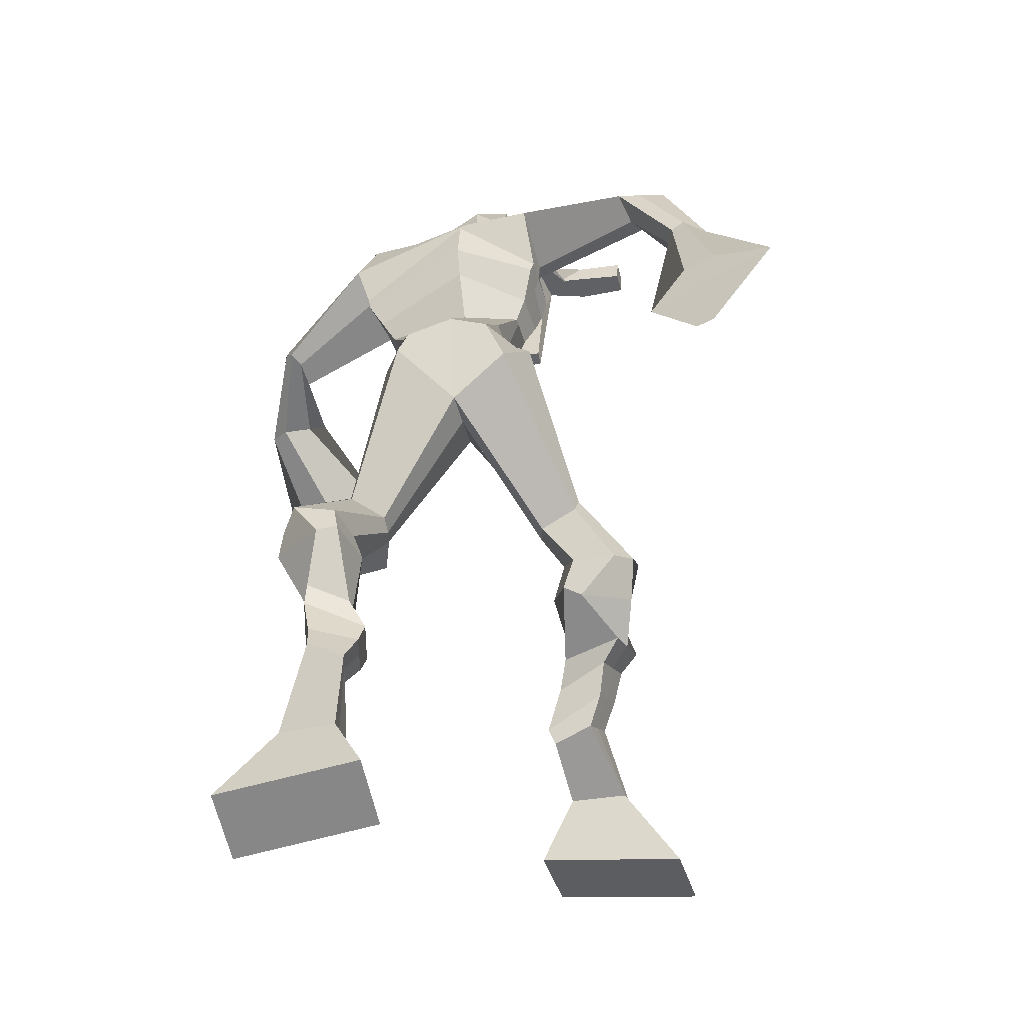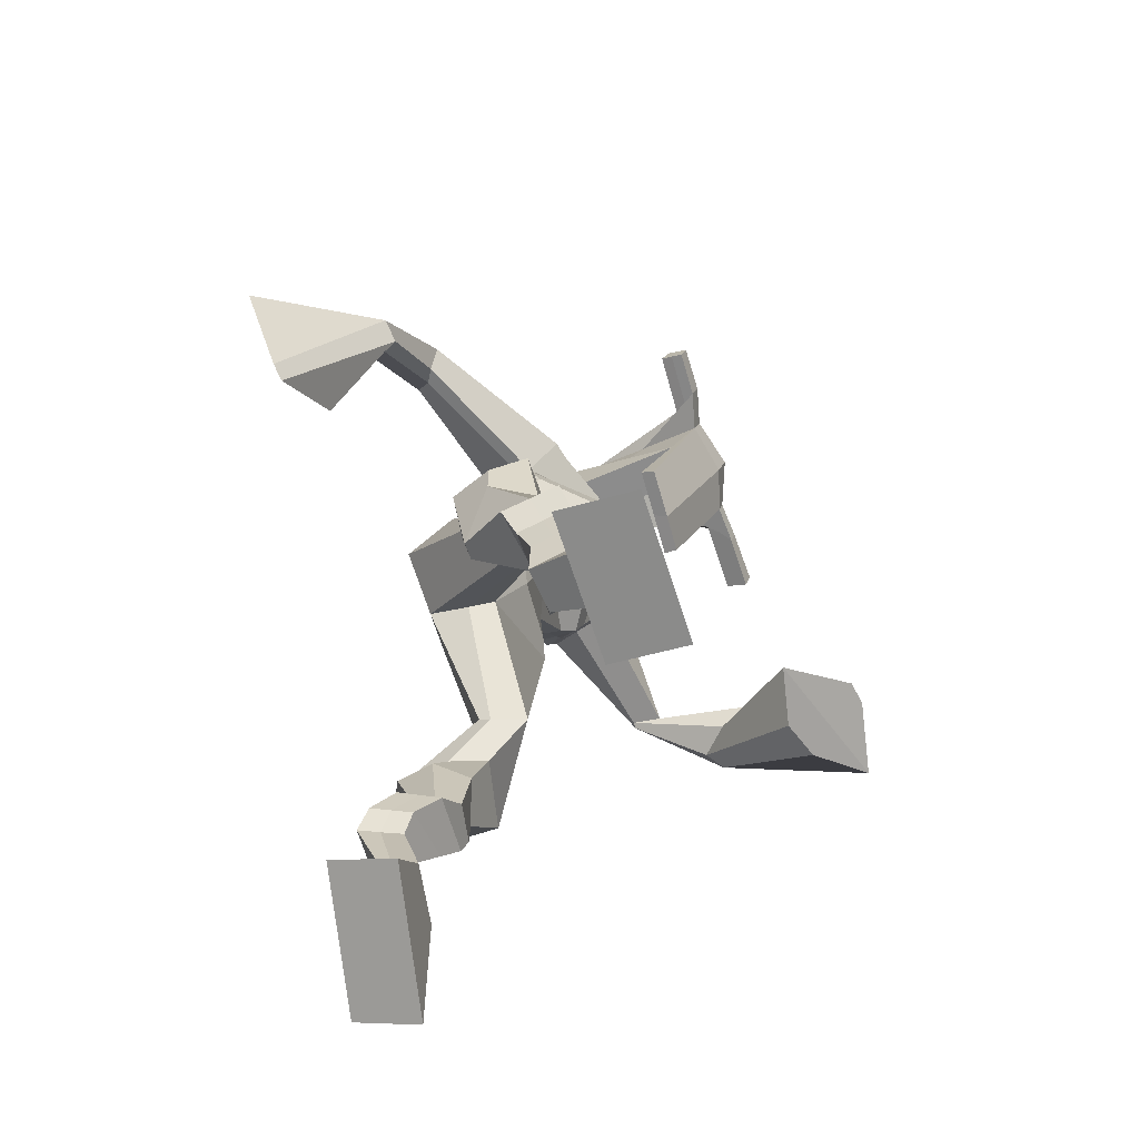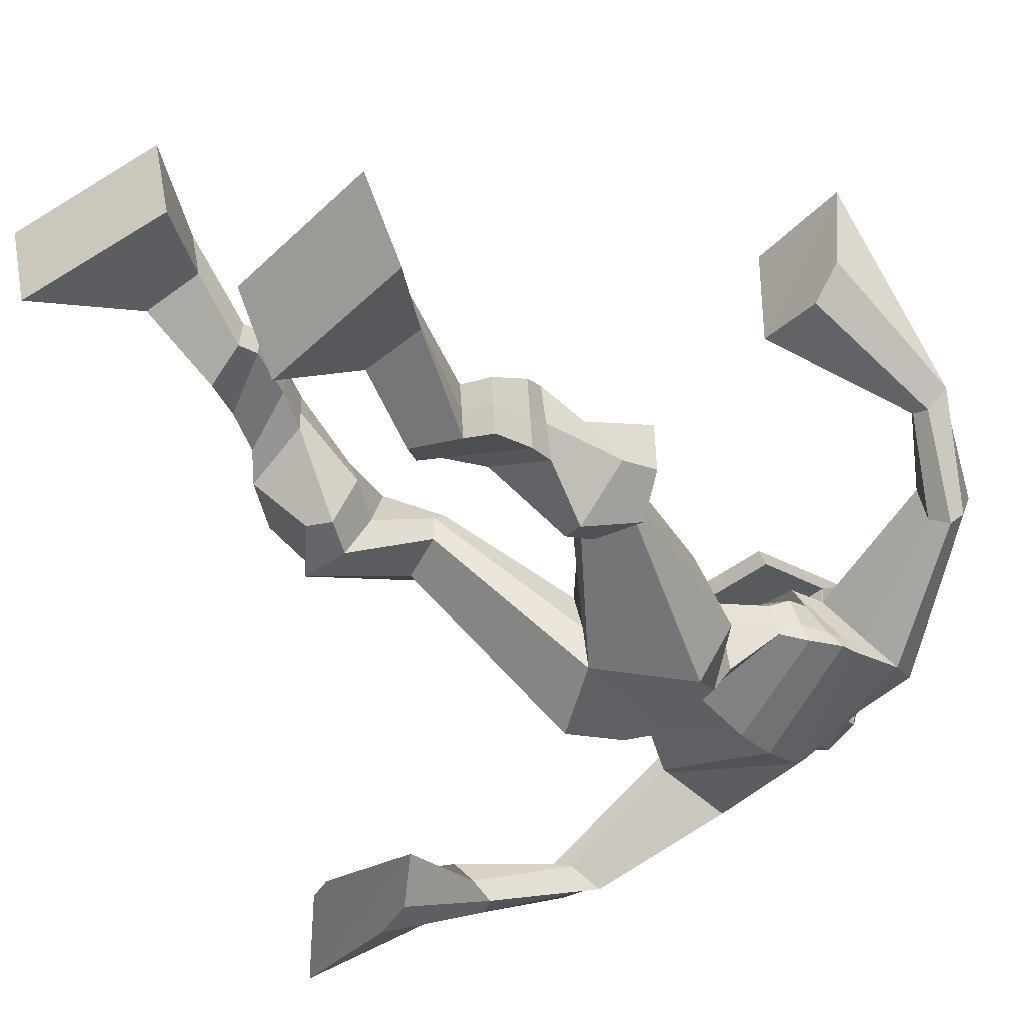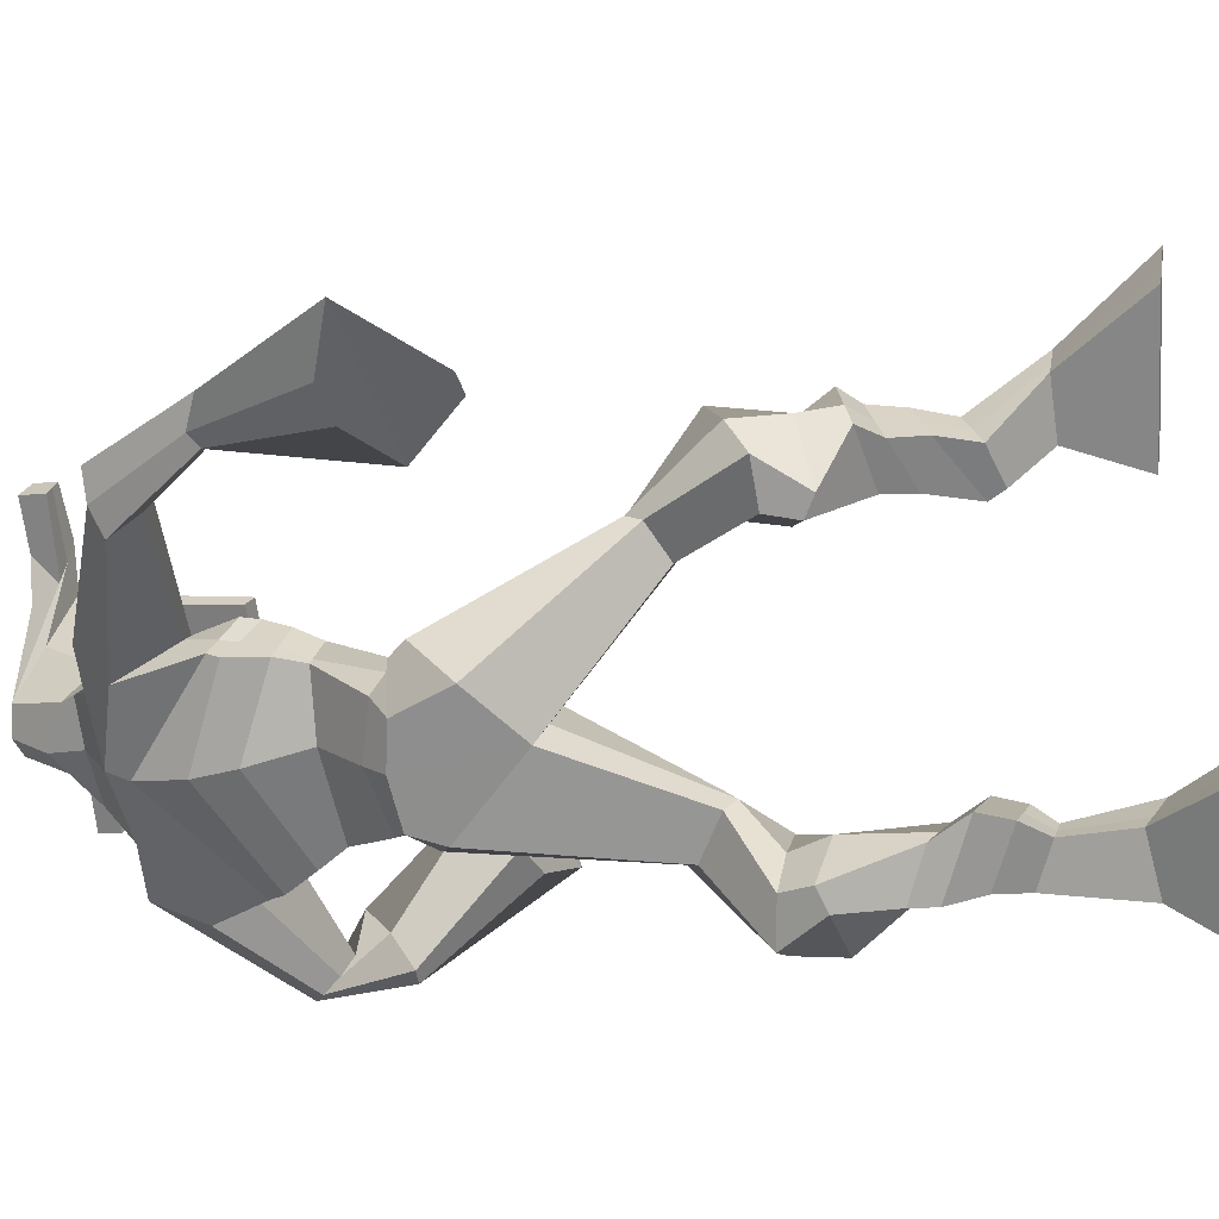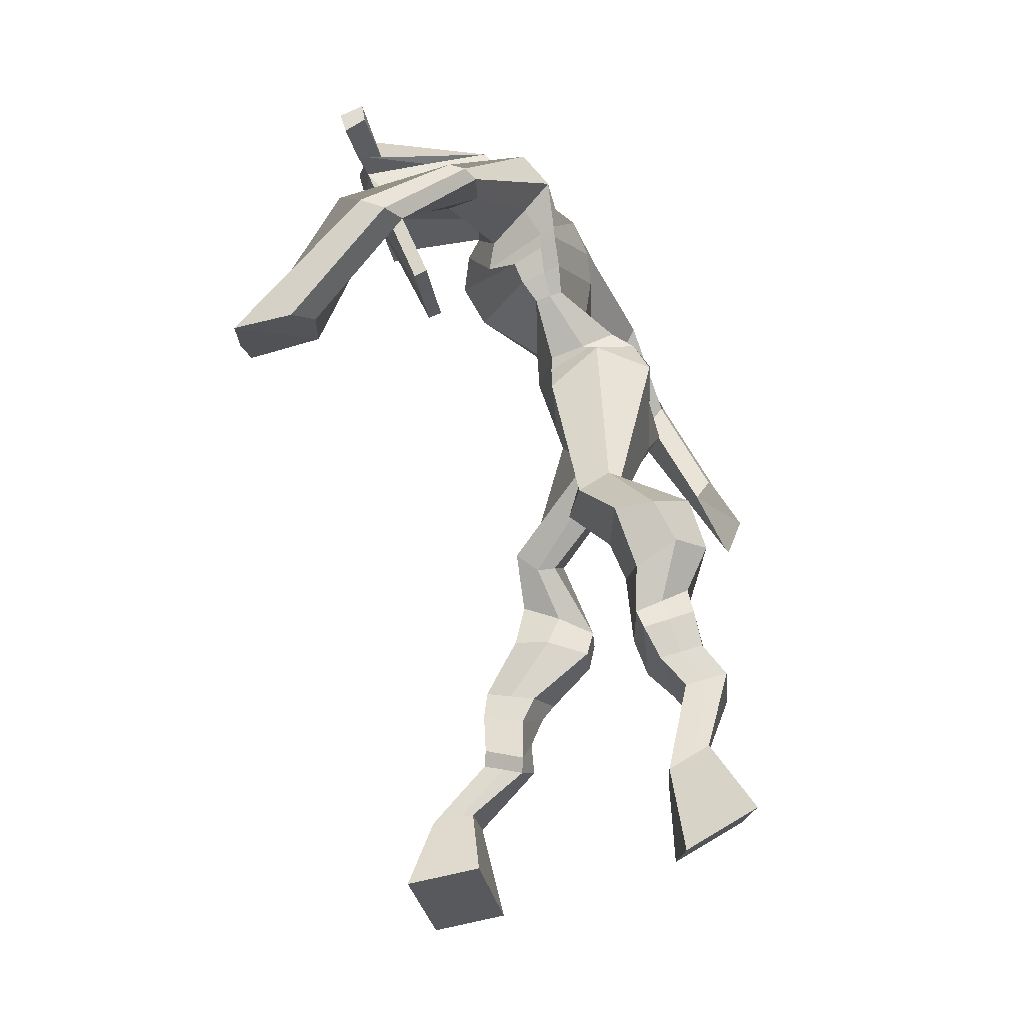
<metadata>
{"format":"obj","ext":"obj","renderer":"f3d","projection":"perspective","resolution":1024,"background":"white","views":[{"elev":-30.1,"azim":-169.1,"up":"+Y"},{"elev":-73.7,"azim":-78.0,"up":"+Y"},{"elev":-44.6,"azim":38.5,"up":"+Z"},{"elev":-70.5,"azim":-81.0,"up":"+Z"},{"elev":-24.9,"azim":94.0,"up":"+Y"}]}
</metadata>
<code>
o g
v 0.3004 0.4338 0.5576
v 0.3439 0.3361 0.544
v 0.2948 0.4226 0.6201
v 0.3339 0.3163 0.6539
v 0.2186 0.4334 0.5495
v 0.1362 0.3155 0.5214
v 0.2129 0.422 0.6125
v 0.1262 0.2957 0.6313
v 0.313 0.4964 0.4797
v 0.3005 0.5122 0.5399
v 0.2564 0.514 0.4641
v 0.2438 0.5308 0.5236
v 0.3231 0.5181 0.4778
v 0.3106 0.5345 0.5374
v 0.2417 0.566 0.4692
v 0.2285 0.5804 0.5318
v 0.3042 0.5838 0.4794
v 0.291 0.5982 0.542
v 0.232 0.6117 0.4514
v 0.216 0.6273 0.5278
v 0.2927 0.6265 0.4617
v 0.2767 0.6421 0.5382
v 0.2071 0.6429 0.4345
v 0.19 0.6528 0.5175
v 0.2801 0.7058 0.3756
v 0.2805 0.7282 0.4918
v 0.2524 0.6901 0.3735
v 0.2131 0.7101 0.4834
v 0.2631 0.7476 0.3665
v 0.2852 0.7855 0.4776
v 0.2002 0.7487 0.3663
v 0.177 0.788 0.4757
v 0.3207 0.8405 0.4252
v 0.3157 0.8671 0.4877
v 0.2666 0.8633 0.4129
v 0.2759 0.8812 0.4671
v 0.4307 0.9988 0.2673
v 0.426 0.9791 0.3685
v 0.3488 1.059 0.2487
v 0.3338 1.052 0.4092
v 0.5786 0.4265 0.1977
v 0.5263 0.3463 0.1489
v 0.5754 0.3954 0.2532
v 0.5212 0.2906 0.2461
v 0.66 0.418 0.196
v 0.7317 0.3049 0.1359
v 0.6571 0.3857 0.2518
v 0.7267 0.2492 0.233
v 0.561 0.5159 0.1649
v 0.5749 0.5045 0.2271
v 0.6155 0.5404 0.1652
v 0.6259 0.5216 0.2243
v 0.5459 0.548 0.1828
v 0.557 0.529 0.242
v 0.626 0.5811 0.1989
v 0.638 0.5586 0.2593
v 0.5457 0.5864 0.218
v 0.5577 0.564 0.2784
v 0.637 0.6296 0.2093
v 0.6533 0.6007 0.2817
v 0.5733 0.6341 0.2246
v 0.5879 0.605 0.2973
v 0.6363 0.663 0.2172
v 0.6523 0.6255 0.2922
v 0.5893 0.7478 0.1973
v 0.5903 0.7026 0.3068
v 0.6179 0.7377 0.1868
v 0.6577 0.6949 0.2901
v 0.5997 0.7851 0.2145
v 0.5905 0.7594 0.3297
v 0.6614 0.7948 0.2109
v 0.6982 0.7696 0.3193
v 0.5503 0.8273 0.3219
v 0.5623 0.8206 0.391
v 0.6008 0.8604 0.3115
v 0.5998 0.8468 0.3739
v 0.5222 1.096 0.2622
v 0.5531 1.052 0.4159
v 0.4473 1.448 0.4126
v 0.4295 1.403 0.5443
v 0.3353 1.412 0.3538
v 0.3245 1.336 0.4372
v 0.6359 1.374 0.4153
v 0.58 1.301 0.5061
v 0.3607 1.451 0.4146
v 0.3371 1.402 0.4972
v 0.3046 1.45 0.4052
v 0.3028 1.388 0.4862
v 0.1655 1.37 0.2874
v 0.1266 1.323 0.3188
v 0.1348 1.385 0.3095
v 0.1038 1.355 0.3331
v 0.07741 1.254 0.2413
v 0.0524 1.211 0.2867
v 0.05891 1.264 0.2382
v 0.01961 1.226 0.2771
v 0.05396 1.114 0.1617
v 0.03636 0.9906 0.136
v 0.006792 1.126 0.1501
v 0.0109 0.9967 0.1296
v 0.541 1.438 0.4373
v 0.5292 1.397 0.5348
v 0.6153 1.442 0.4561
v 0.57 1.393 0.5283
v 0.7799 1.292 0.5181
v 0.7582 1.255 0.5614
v 0.7935 1.303 0.5337
v 0.7837 1.292 0.5619
v 0.8165 1.203 0.6252
v 0.7673 1.255 0.7011
v 0.8445 1.205 0.6488
v 0.8014 1.253 0.7232
v 0.7464 1.075 0.7619
v 0.6874 1.045 0.8684
v 0.7947 1.056 0.7902
v 0.7225 1.048 0.879
v 0.4345 1.581 0.6932
v 0.4306 1.544 0.752
v 0.3522 1.55 0.6978
v 0.3506 1.528 0.7226
v 0.4943 1.55 0.7012
v 0.497 1.52 0.733
v 0.4996 1.445 0.682
v 0.4329 1.449 0.6792
v 0.3591 1.434 0.6681
v 0.3914 1.493 0.4837
v 0.4812 1.492 0.4929
v 0.4414 1.516 0.4736
v 0.4982 1.499 0.7267
v 0.3505 1.499 0.7129
v 0.4629 1.554 0.532
v 0.4415 1.565 0.5347
v 0.4282 1.492 0.7388
v 0.4006 1.554 0.5281
v 0.2238 1.537 0.6943
v 0.2218 1.525 0.7248
v 0.2218 1.496 0.7156
v 0.2239 1.504 0.6827
v 0.6366 1.539 0.7196
v 0.6343 1.524 0.7549
v 0.6361 1.493 0.7456
v 0.6381 1.511 0.7146
v 0.3528 1.214 0.38
v 0.4376 1.222 0.368
v 0.5638 1.216 0.3997
v 0.561 1.203 0.4394
v 0.43 1.179 0.446
v 0.3481 1.201 0.4273
v 0.3399 1.251 0.3799
v 0.5745 1.23 0.4603
v 0.3322 1.233 0.4385
v 0.4443 1.301 0.3555
v 0.5856 1.251 0.4016
v 0.4241 1.246 0.5346
v 0.5545 1.495 0.7362
v 0.5531 1.52 0.7436
v 0.5407 1.534 0.7107
v 0.5235 1.515 0.7012
v 0.293 1.539 0.6978
v 0.2908 1.525 0.7308
v 0.2907 1.494 0.7208
v 0.3312 1.512 0.6897
v 0.4368 1.298 0.6404
v 0.4329 1.306 0.6198
v 0.3585 1.305 0.6142
v 0.499 1.306 0.6241
v 0.495 1.297 0.6441
v 0.3588 1.297 0.6345
v 0.4353 1.442 0.5181
v 0.3761 1.472 0.4562
v 0.4777 1.439 0.5242
v 0.3891 1.435 0.5121
v 0.5083 1.468 0.4693
v 0.4411 1.475 0.4656
v 0.3252 1.298 0.3592
v 0.5775 1.263 0.473
v 0.3244 1.264 0.4541
v 0.4493 1.355 0.3597
v 0.6095 1.291 0.4068
v 0.4229 1.31 0.5676
v 0.3213 1.312 0.3657
v 0.5577 1.267 0.5149
v 0.3131 1.284 0.4391
v 0.4505 1.417 0.3819
v 0.6132 1.308 0.4083
v 0.4259 1.371 0.5609
v 0.4373 1.17 0.2949
v 0.5279 1.155 0.3199
v 0.4282 1.119 0.4425
v 0.3684 1.152 0.3027
v 0.5114 1.125 0.4176
v 0.3811 1.122 0.4201
v 0.1315 0.3063 0.5725
v 0.2985 0.4303 0.5782
v 0.2167 0.4297 0.5703
v 0.3393 0.3269 0.5951
v 0.3065 0.5047 0.51
v 0.2499 0.5226 0.4942
v 0.3168 0.5264 0.5077
v 0.2351 0.5732 0.5005
v 0.2976 0.591 0.5107
v 0.224 0.6195 0.4896
v 0.2847 0.6343 0.4999
v 0.1985 0.6479 0.476
v 0.3053 0.7176 0.438
v 0.1828 0.6994 0.4205
v 0.286 0.766 0.421
v 0.1777 0.7693 0.4208
v 0.3263 0.8352 0.4526
v 0.2619 0.8815 0.4213
v 0.4295 0.991 0.3264
v 0.3214 1.108 0.3205
v 0.7294 0.279 0.181
v 0.5777 0.4163 0.216
v 0.659 0.4072 0.2145
v 0.5239 0.3204 0.1941
v 0.5683 0.5104 0.196
v 0.6212 0.5309 0.1949
v 0.5517 0.5386 0.2124
v 0.632 0.5698 0.2291
v 0.5517 0.5752 0.2482
v 0.6452 0.6151 0.2455
v 0.5806 0.6195 0.2609
v 0.6443 0.6442 0.2547
v 0.5647 0.7225 0.2557
v 0.688 0.7219 0.232
v 0.5838 0.7705 0.2716
v 0.6914 0.7816 0.2627
v 0.5482 0.8108 0.3398
v 0.6067 0.8717 0.3287
v 0.5601 1.115 0.3444
v 0.3196 1.339 0.4127
v 0.6117 1.342 0.4539
v 0.2986 1.424 0.4481
v 0.2634 1.405 0.436
v 0.1497 1.332 0.3091
v 0.096 1.383 0.3138
v 0.06793 1.23 0.2643
v 0.02441 1.251 0.252
v 0.1087 1.06 0.1845
v -0.08044 1.094 0.1029
v 0.5889 1.428 0.4992
v 0.6189 1.4 0.5156
v 0.7616 1.269 0.518
v 0.8029 1.305 0.557
v 0.7827 1.227 0.66
v 0.8265 1.232 0.6878
v 0.6567 1.092 0.7717
v 0.8268 1.018 0.8674
v 0.4322 1.572 0.7283
v 0.3514 1.539 0.7102
v 0.4957 1.535 0.7171
v 0.4786 1.473 0.5737
v 0.3855 1.461 0.5611
v 0.4818 1.526 0.6294
v 0.3744 1.527 0.6204
v 0.2228 1.531 0.7096
v 0.2228 1.5 0.6992
v 0.6355 1.531 0.7372
v 0.6371 1.502 0.7301
v 0.5623 1.21 0.4176
v 0.352 1.212 0.3892
v 0.5809 1.242 0.4256
v 0.3371 1.244 0.4012
v 0.539 1.505 0.7187
v 0.5469 1.527 0.7271
v 0.3109 1.503 0.7053
v 0.2919 1.532 0.7143
v 0.3724 1.452 0.482
v 0.5041 1.453 0.4984
v 0.596 1.281 0.4296
v 0.3257 1.283 0.3977
v 0.6048 1.3 0.4292
v 0.3186 1.302 0.394
v 0.3648 1.137 0.3542
v 0.526 1.137 0.3676
v 0.4365 1.144 0.2607
v 0.512 1.141 0.2867
v 0.4265 1.042 0.4155
v 0.3821 1.134 0.2704
v 0.532 1.092 0.4176
v 0.363 1.089 0.4246
v 0.5397 1.127 0.3567
v 0.3461 1.132 0.3414
f 1 5 11 9
f 4 3 7 8
f 193 195 5 6
f 193 196 4 8
f 196 194 3 4
f 6 5 1 2
f 198 12 16 200
f 7 3 10 12
f 195 7 12 198
f 194 1 9 197
f 200 16 20 202
f 12 10 14 16
f 9 11 15 13
f 197 9 13 199
f 20 18 22 24
f 16 14 18 20
f 13 15 19 17
f 199 13 17 201
f 21 23 27 25
f 17 19 23 21
f 201 17 21 203
f 202 20 24 204
f 206 28 32 208
f 203 21 25 205
f 204 24 28 206
f 24 22 26 28
f 29 31 35 33
f 28 26 30 32
f 25 27 31 29
f 205 25 29 207
f 209 33 37 211
f 207 29 33 209
f 208 32 36 210
f 32 30 34 36
f 185 184 79 83
f 210 36 40 212
f 36 34 38 40
f 33 35 39 37
f 41 49 51 45
f 44 48 47 43
f 213 46 45 215
f 213 48 44 216
f 216 44 43 214
f 46 42 41 45
f 218 220 56 52
f 47 52 50 43
f 215 218 52 47
f 214 217 49 41
f 220 222 60 56
f 52 56 54 50
f 49 53 55 51
f 217 219 53 49
f 60 64 62 58
f 56 60 58 54
f 53 57 59 55
f 219 221 57 53
f 61 65 67 63
f 57 61 63 59
f 221 223 61 57
f 222 224 64 60
f 226 228 72 68
f 223 225 65 61
f 224 226 68 64
f 64 68 66 62
f 69 73 75 71
f 68 72 70 66
f 65 69 71 67
f 225 227 69 65
f 229 211 37 73
f 227 229 73 69
f 228 230 76 72
f 72 76 74 70
f 184 181 81 79
f 230 231 78 76
f 76 78 38 74
f 73 37 77 75
f 268 159 135 257
f 133 129 122 118
f 186 182 84 80
f 274 183 82 232
f 273 185 83 233
f 183 186 80 82
f 234 235 88 86
f 82 88 92 90
f 82 80 86 88
f 79 81 87 85
f 90 92 96 94
f 235 87 91 237
f 232 82 90 236
f 87 81 89 91
f 95 93 97 99
f 236 90 94 238
f 91 89 93 95
f 237 91 95 239
f 240 98 100 241
f 239 95 99 241
f 94 96 100 98
f 238 94 98 240
f 242 102 104 243
f 83 79 101 103
f 80 84 104 102
f 104 84 106 108
f 108 106 110 112
f 83 103 107 105
f 233 83 105 244
f 243 104 108 245
f 109 111 115 113
f 245 108 112 247
f 105 107 111 109
f 244 105 109 246
f 248 113 115 249
f 246 109 113 248
f 112 110 114 116
f 247 112 116 249
f 250 117 119 251
f 250 118 122 252
f 156 155 141 140
f 131 132 117 121
f 132 134 119 117
f 130 133 118 120
f 172 169 124 125
f 174 170 126 128
f 173 174 128 127
f 270 173 127 253
f 169 171 123 124
f 269 172 125 254
f 129 133 163 167
f 128 126 134 132
f 127 128 132 131
f 253 127 131 255
f 130 125 165 168
f 254 125 130 256
f 258 137 136 257
f 161 160 136 137
f 267 161 137 258
f 159 162 138 135
f 260 142 139 259
f 158 157 139 142
f 266 156 140 259
f 265 158 142 260
f 192 189 147 148
f 276 188 145 261
f 275 192 148 262
f 189 191 146 147
f 187 190 143 144
f 188 187 144 145
f 148 147 154 151
f 261 145 153 263
f 262 148 151 264
f 147 146 150 154
f 144 143 149 152
f 145 144 152 153
f 255 131 158 265
f 252 122 156 266
f 131 121 157 158
f 122 129 155 156
f 119 134 162 159
f 256 130 161 267
f 130 120 160 161
f 251 119 159 268
f 165 164 163 168
f 164 166 167 163
f 133 130 168 163
f 123 129 167 166
f 124 123 166 164
f 125 124 164 165
f 234 86 172 269
f 80 102 171 169
f 242 101 173 270
f 101 79 174 173
f 79 85 170 174
f 86 80 169 172
f 151 154 180 177
f 263 153 179 271
f 264 151 177 272
f 154 150 176 180
f 152 149 175 178
f 153 152 178 179
f 177 180 186 183
f 271 179 185 273
f 272 177 183 274
f 180 176 182 186
f 178 175 181 184
f 179 178 184 185
f 278 277 187 188
f 277 280 190 187
f 279 281 191 189
f 284 282 192 275
f 283 278 188 276
f 282 279 189 192
f 281 283 276 191
f 280 284 275 190
f 175 272 274 181
f 176 271 273 182
f 149 264 272 175
f 150 263 271 176
f 102 242 270 171
f 85 234 269 170
f 120 251 268 160
f 134 256 267 162
f 121 252 266 157
f 129 255 265 155
f 143 262 264 149
f 146 261 263 150
f 190 275 262 143
f 191 276 261 146
f 155 265 260 141
f 157 266 259 139
f 141 260 259 140
f 162 267 258 138
f 138 258 257 135
f 126 254 256 134
f 123 253 255 129
f 170 269 254 126
f 171 270 253 123
f 117 250 252 121
f 118 250 251 120
f 111 247 249 115
f 110 246 248 114
f 114 248 249 116
f 106 244 246 110
f 107 245 247 111
f 103 243 245 107
f 84 233 244 106
f 101 242 243 103
f 93 238 240 97
f 96 239 241 100
f 97 240 241 99
f 92 237 239 96
f 89 236 238 93
f 81 232 236 89
f 88 235 237 92
f 85 87 235 234
f 182 273 233 84
f 181 274 232 81
f 160 268 257 136
f 75 77 231 230
f 71 75 230 228
f 70 74 229 227
f 74 38 211 229
f 66 70 227 225
f 63 67 226 224
f 62 66 225 223
f 67 71 228 226
f 59 63 224 222
f 58 62 223 221
f 54 58 221 219
f 50 54 219 217
f 55 59 222 220
f 43 50 217 214
f 45 51 218 215
f 51 55 220 218
f 42 216 214 41
f 46 213 216 42
f 48 213 215 47
f 35 210 212 39
f 31 208 210 35
f 30 207 209 34
f 34 209 211 38
f 26 205 207 30
f 23 204 206 27
f 22 203 205 26
f 27 206 208 31
f 19 202 204 23
f 18 201 203 22
f 14 199 201 18
f 10 197 199 14
f 15 200 202 19
f 3 194 197 10
f 5 195 198 11
f 11 198 200 15
f 2 1 194 196
f 6 2 196 193
f 8 7 195 193
f 39 212 284 280
f 78 231 283 281
f 40 38 279 282
f 231 77 278 283
f 212 40 282 284
f 38 78 281 279
f 37 39 280 277
f 77 37 277 278

</code>
